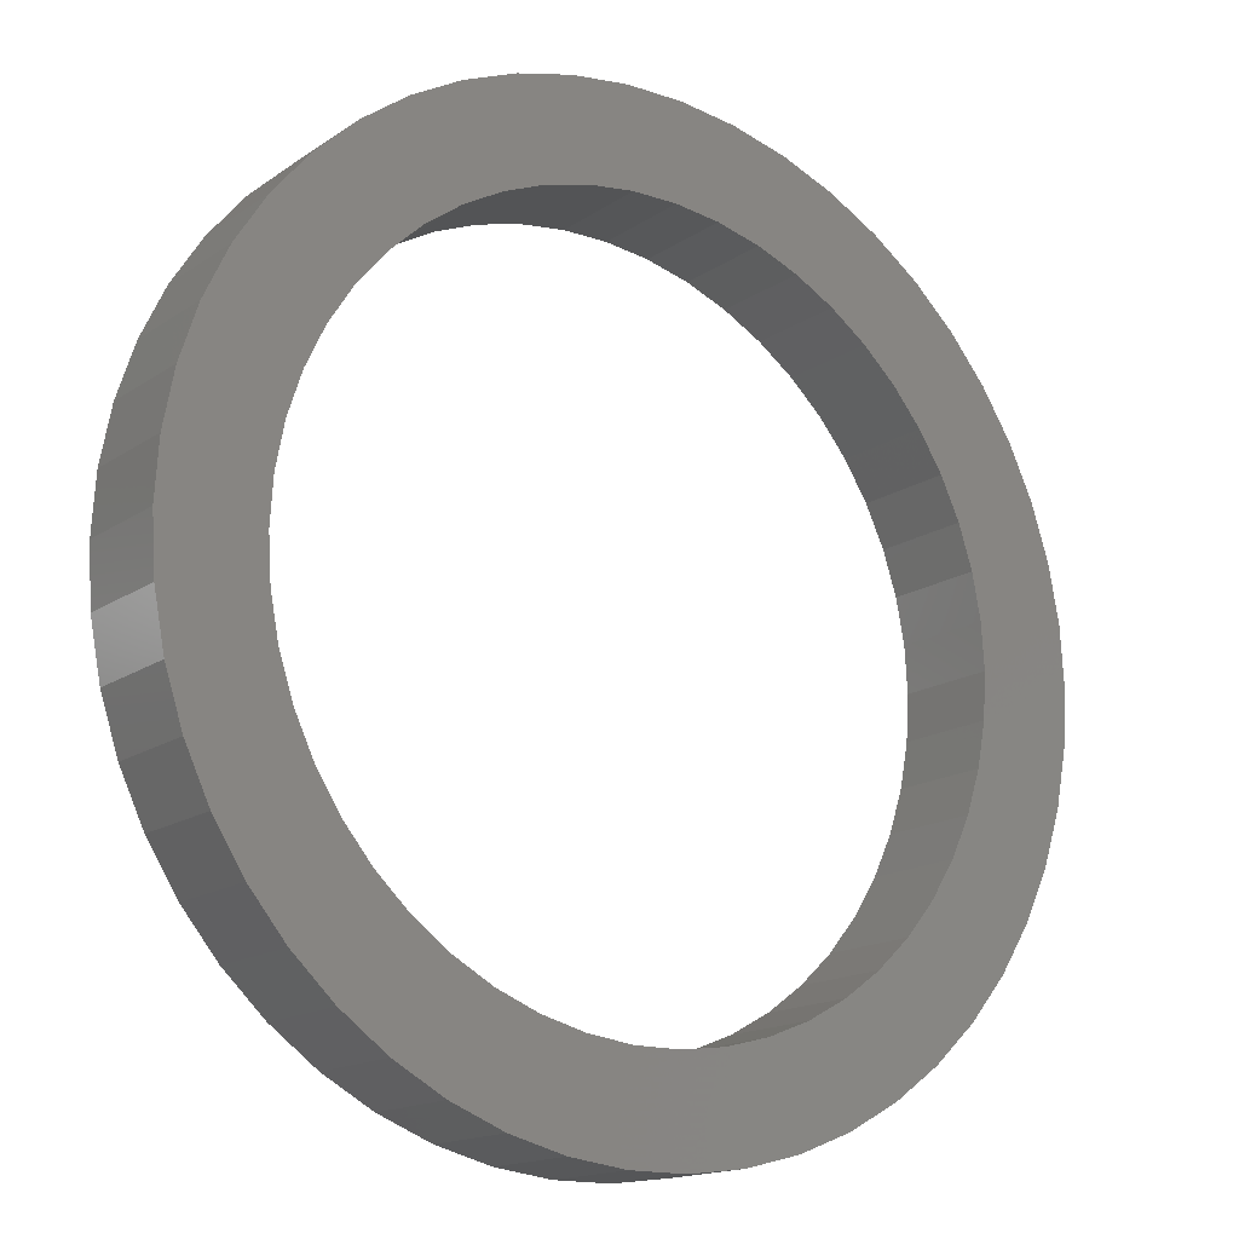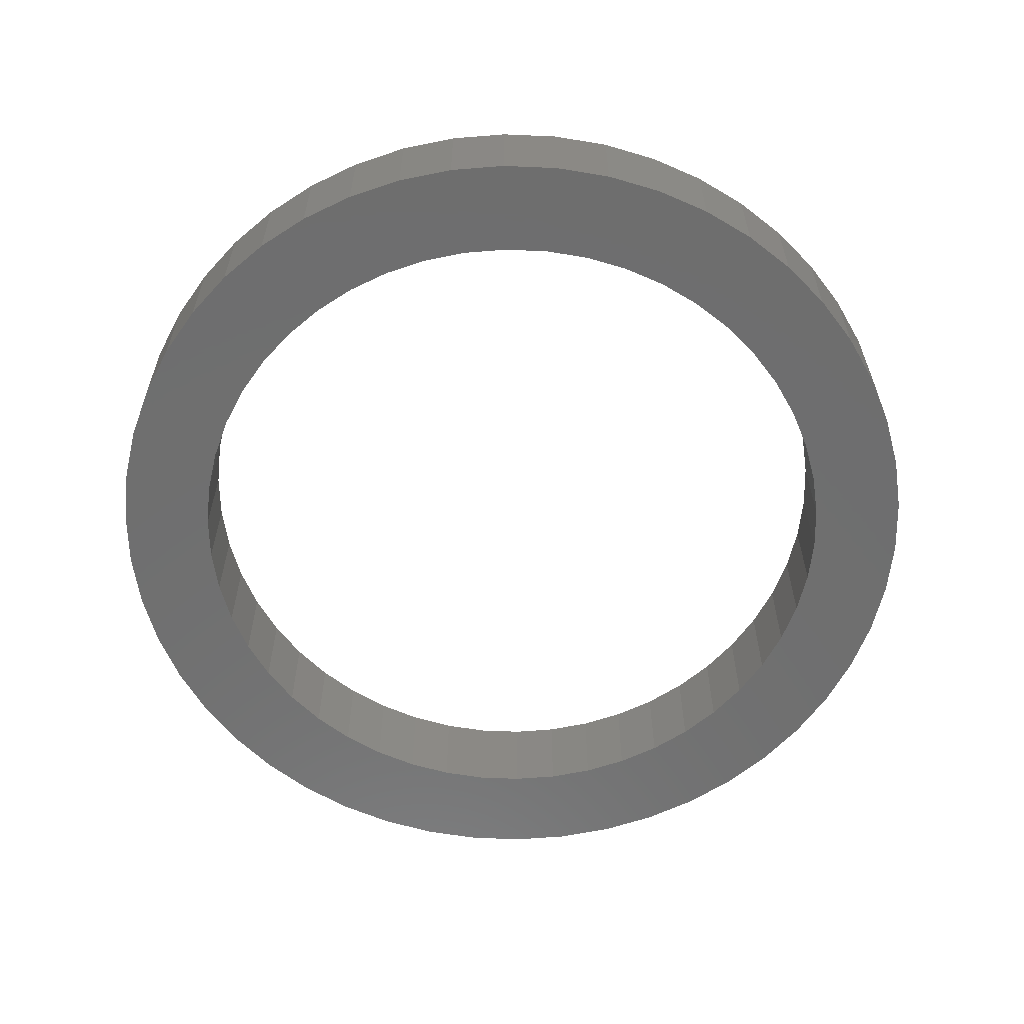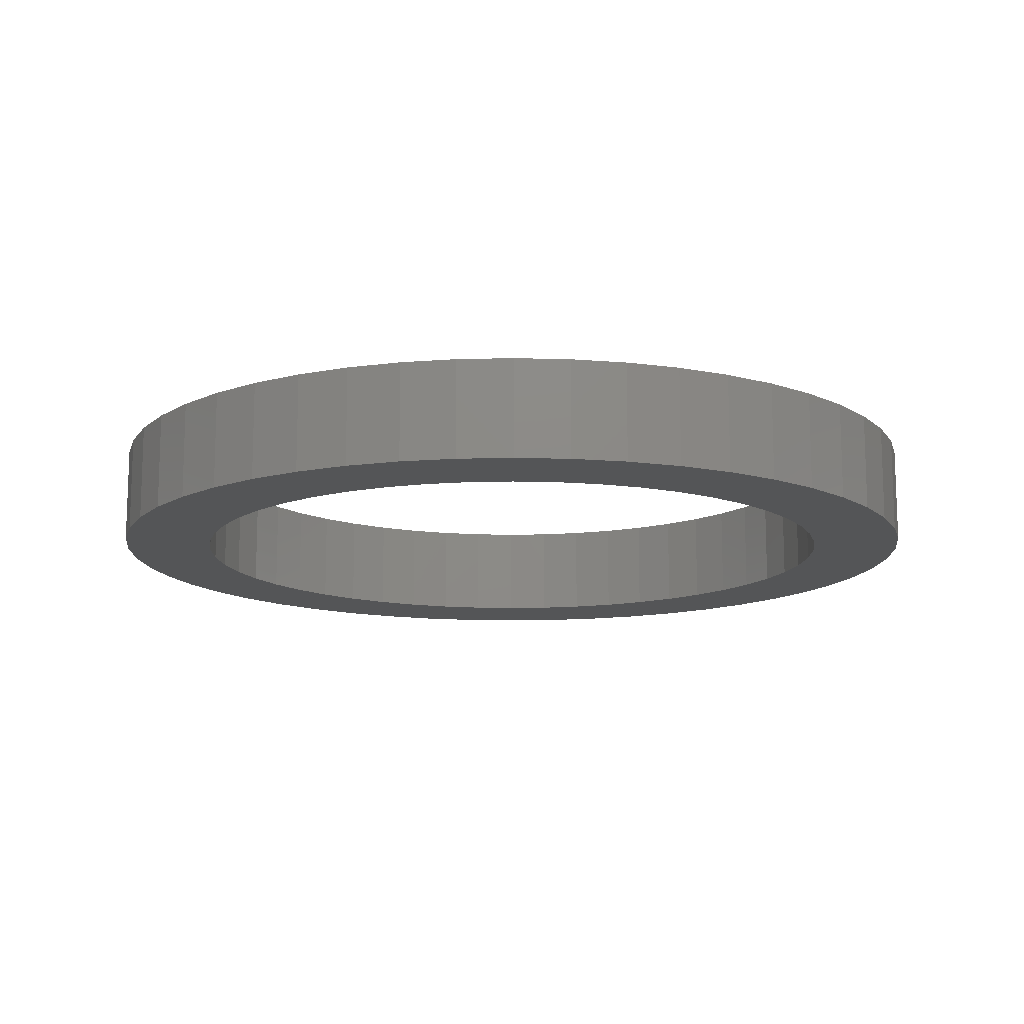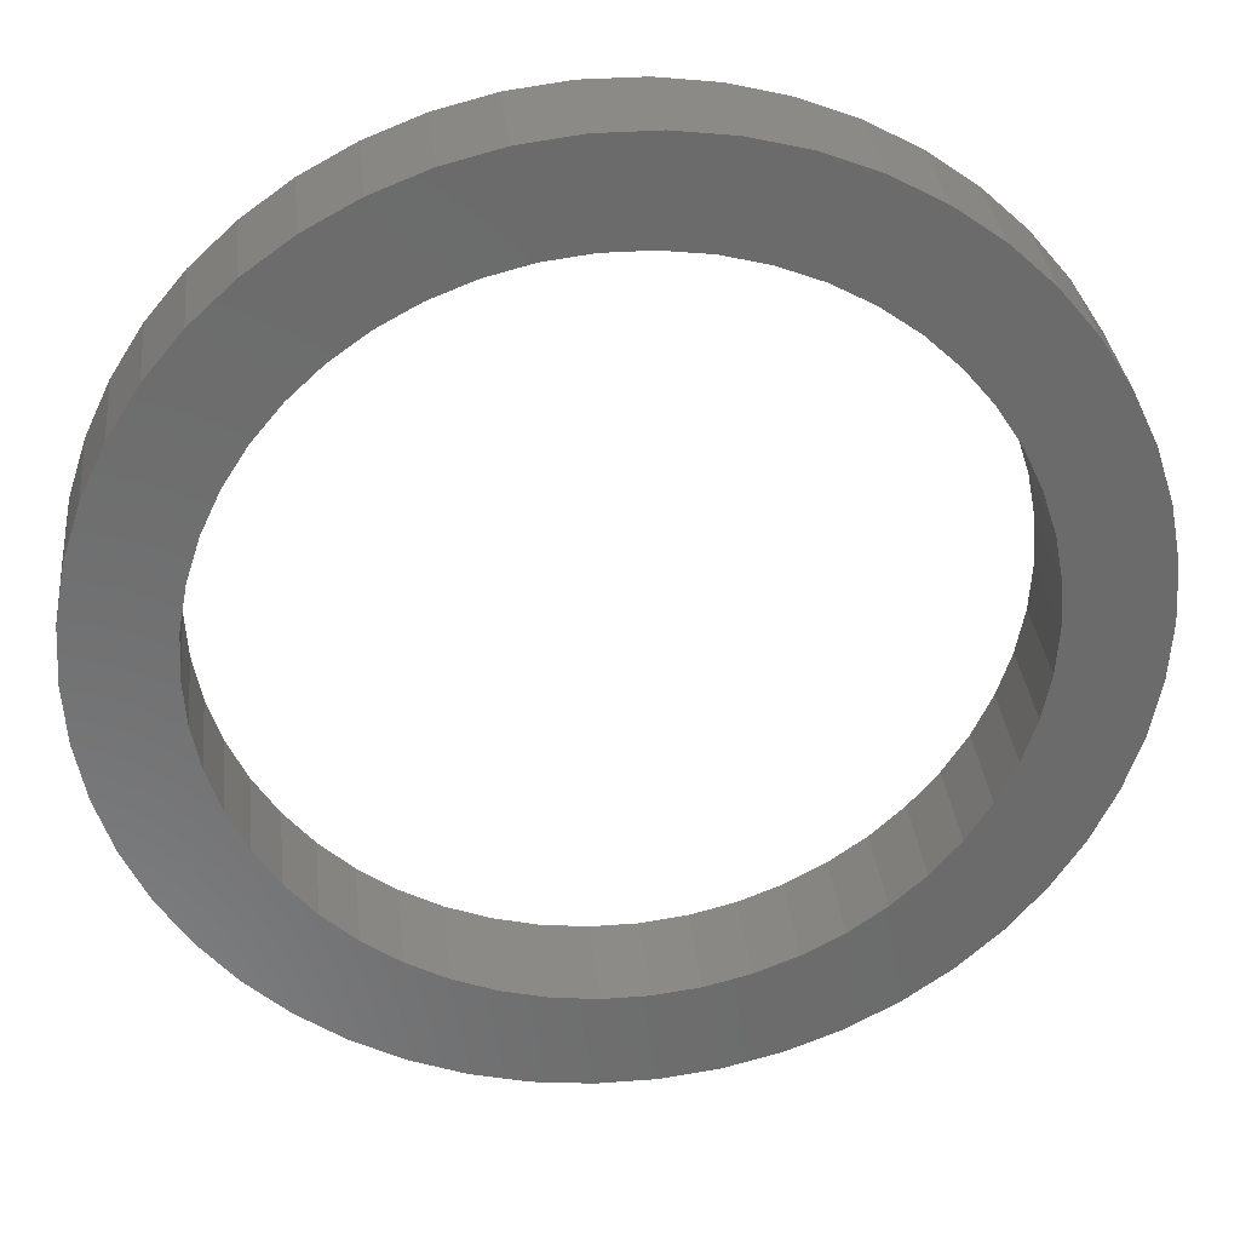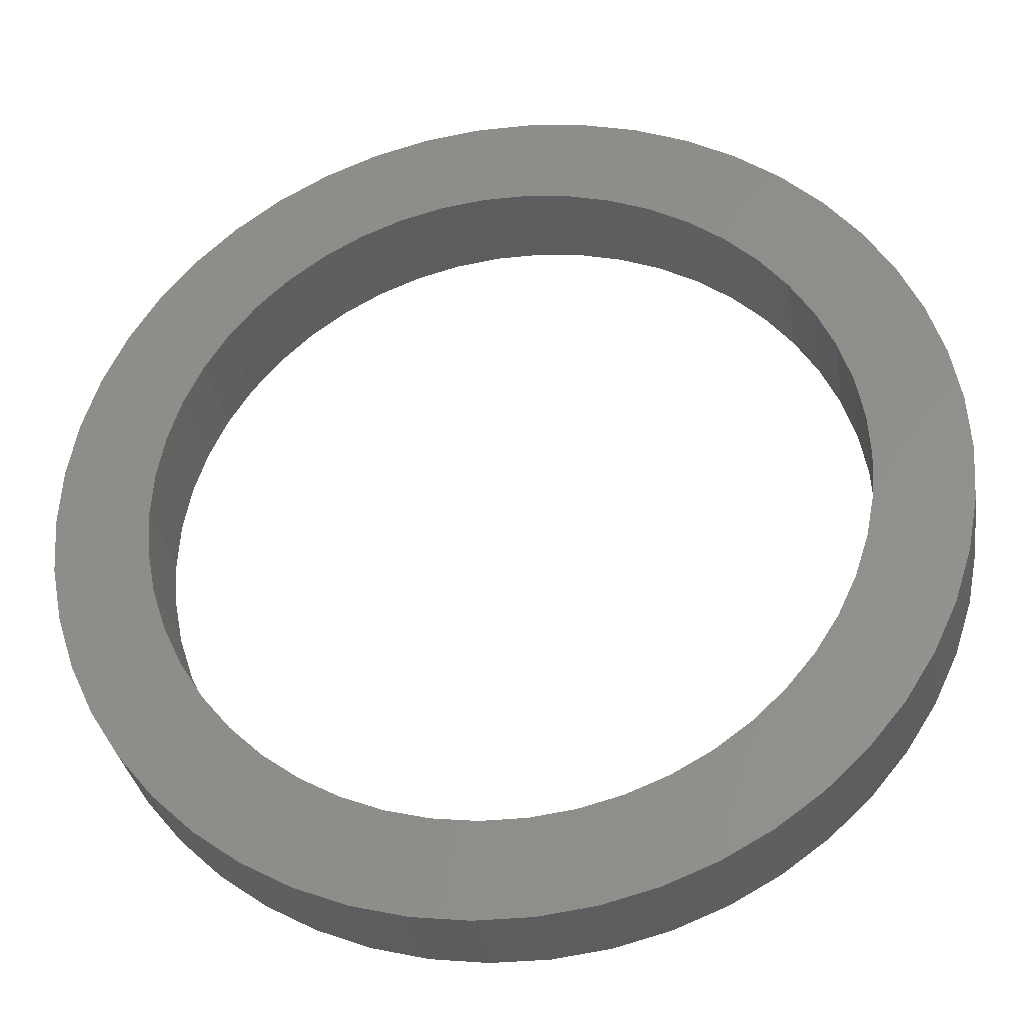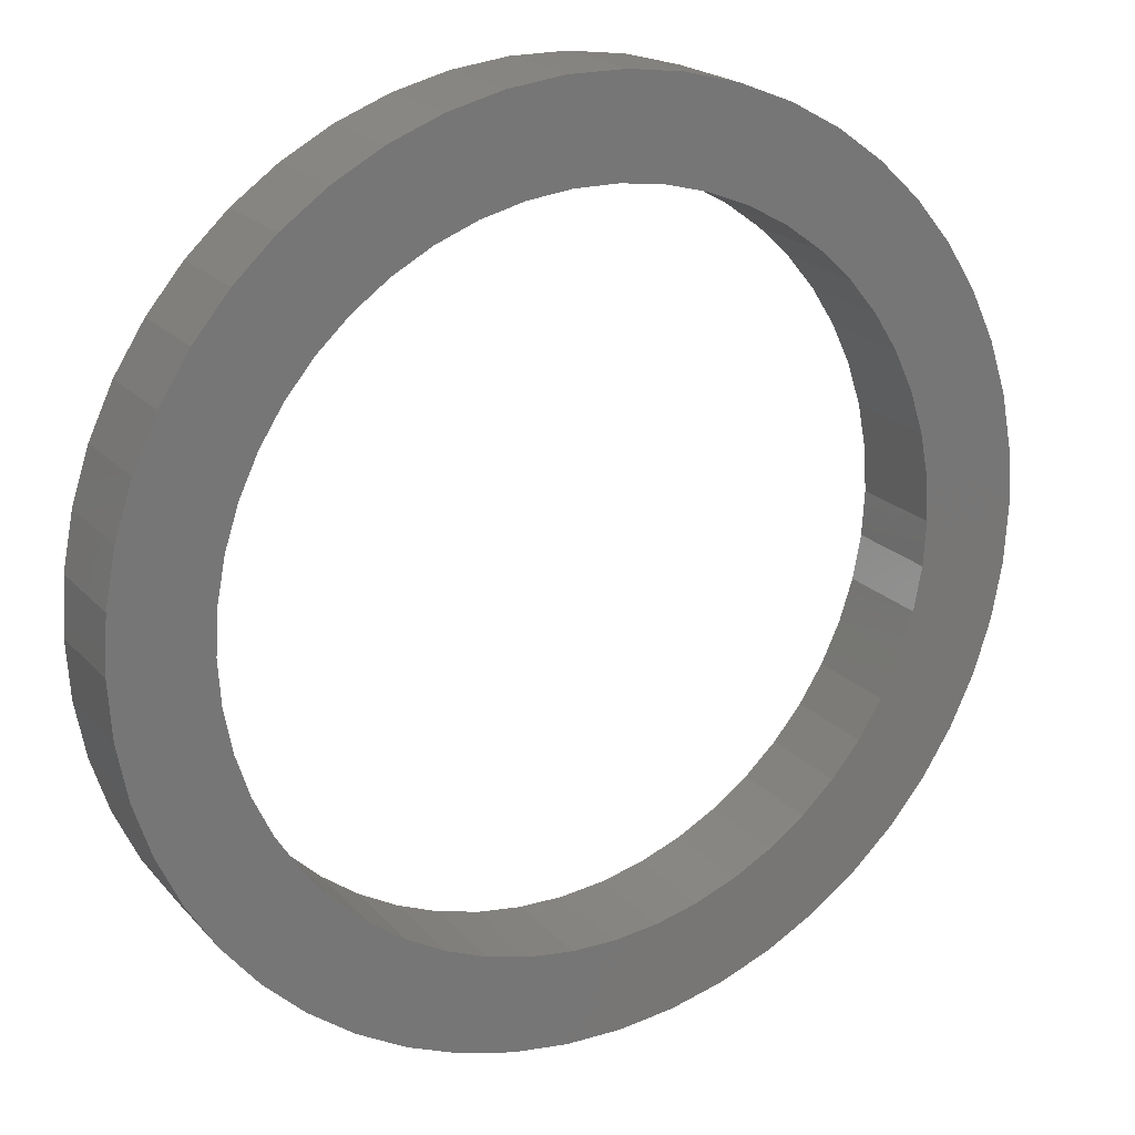
<metadata>
{"format":"stl","ext":"stl","renderer":"f3d","projection":"perspective","resolution":1024,"background":"white","views":[{"elev":-15.6,"azim":-35.8,"up":"+Y"},{"elev":-60.7,"azim":-2.5,"up":"+Z"},{"elev":-13.1,"azim":-32.6,"up":"+Z"},{"elev":32.4,"azim":174.0,"up":"+Y"},{"elev":-31.6,"azim":8.7,"up":"+Y"},{"elev":20.1,"azim":151.3,"up":"+Y"}]}
</metadata>
<code>
# stl→obj: 200 verts, 400 faces
v 22.2 0 5
v 22.02 2.782 0
v 22.02 2.782 5
v 22.2 0 0
v -22.2 0 0
v -22.02 2.782 5
v -22.02 2.782 0
v -22.2 0 5
v 1.394 22.16 0
v -1.394 22.16 5
v 1.394 22.16 5
v -1.394 22.16 0
v -1.394 -22.16 0
v 1.394 -22.16 5
v -1.394 -22.16 5
v 1.394 -22.16 0
v 16.18 -15.2 5
v 17.96 -13.05 0
v 17.96 -13.05 5
v 16.18 -15.2 0
v 16.18 15.2 0
v 14.15 17.11 5
v 16.18 15.2 5
v 14.15 17.11 0
v -14.15 17.11 0
v -16.18 15.2 5
v -14.15 17.11 5
v -16.18 15.2 0
v -6.86 21.11 0
v -9.452 20.09 5
v -6.86 21.11 5
v -9.452 20.09 0
v 20.64 8.172 5
v 19.45 10.69 0
v 19.45 10.69 5
v 20.64 8.172 0
v 9.452 20.09 0
v 6.86 21.11 5
v 9.452 20.09 5
v 6.86 21.11 0
v 11.9 18.74 0
v 11.9 18.74 5
v -20.64 8.172 0
v -19.45 10.69 5
v -19.45 10.69 0
v -20.64 8.172 5
v -17.96 13.05 5
v -17.96 13.05 0
v 17.5 0 5
v 17.36 2.193 5
v 21.5 5.521 5
v 22.02 -2.782 5
v 16.95 4.352 5
v 17.36 -2.193 5
v 16.27 6.442 5
v 21.5 -5.521 5
v 15.34 8.431 5
v 17.96 13.05 5
v 16.95 -4.352 5
v 20.64 -8.172 5
v 14.16 10.29 5
v 12.76 11.98 5
v 11.15 13.48 5
v 9.377 14.78 5
v 7.451 15.83 5
v 5.408 16.64 5
v 4.16 21.81 5
v 3.279 17.19 5
v 1.099 17.47 5
v -1.099 17.47 5
v -3.279 17.19 5
v -4.16 21.81 5
v -5.408 16.64 5
v -7.451 15.83 5
v -9.377 14.78 5
v -11.9 18.74 5
v -11.15 13.48 5
v -12.76 11.98 5
v -14.16 10.29 5
v -15.34 8.431 5
v -16.27 6.442 5
v -16.95 4.352 5
v 16.27 -6.442 5
v 19.45 -10.69 5
v 15.34 -8.431 5
v 14.16 -10.29 5
v 12.76 -11.98 5
v 14.15 -17.11 5
v 11.15 -13.48 5
v 11.9 -18.74 5
v 9.377 -14.78 5
v 9.452 -20.09 5
v 7.451 -15.83 5
v 6.86 -21.11 5
v 5.408 -16.64 5
v 4.16 -21.81 5
v 3.279 -17.19 5
v 1.099 -17.47 5
v -1.099 -17.47 5
v -3.279 -17.19 5
v -4.16 -21.81 5
v -5.408 -16.64 5
v -6.86 -21.11 5
v -7.451 -15.83 5
v -9.452 -20.09 5
v -9.377 -14.78 5
v -11.9 -18.74 5
v -11.15 -13.48 5
v -14.15 -17.11 5
v -12.76 -11.98 5
v -16.18 -15.2 5
v -14.16 -10.29 5
v -17.96 -13.05 5
v -15.34 -8.431 5
v -19.45 -10.69 5
v -16.27 -6.442 5
v -20.64 -8.172 5
v -16.95 -4.352 5
v -21.5 -5.521 5
v -17.36 -2.193 5
v -22.02 -2.782 5
v -17.5 0 5
v -21.5 5.521 5
v -17.36 2.193 5
v -11.9 18.74 0
v -4.16 21.81 0
v -19.45 -10.69 0
v -20.64 -8.172 0
v 21.5 5.521 0
v 17.96 13.05 0
v 4.16 21.81 0
v -21.5 5.521 0
v 22.02 -2.782 0
v -22.02 -2.782 0
v 11.9 -18.74 0
v 14.15 -17.11 0
v 6.86 -21.11 0
v 9.452 -20.09 0
v 20.64 -8.172 0
v 19.45 -10.69 0
v 21.5 -5.521 0
v -9.452 -20.09 0
v -6.86 -21.11 0
v -16.18 -15.2 0
v -14.15 -17.11 0
v 17.5 0 0
v 17.36 -2.193 0
v 16.95 -4.352 0
v 17.36 2.193 0
v 16.27 -6.442 0
v 15.34 -8.431 0
v 16.95 4.352 0
v 14.16 -10.29 0
v 12.76 -11.98 0
v 11.15 -13.48 0
v 9.377 -14.78 0
v 7.451 -15.83 0
v 5.408 -16.64 0
v 4.16 -21.81 0
v 3.279 -17.19 0
v 1.099 -17.47 0
v -1.099 -17.47 0
v -3.279 -17.19 0
v -4.16 -21.81 0
v -5.408 -16.64 0
v -7.451 -15.83 0
v -9.377 -14.78 0
v -11.9 -18.74 0
v -11.15 -13.48 0
v -12.76 -11.98 0
v -14.16 -10.29 0
v -17.96 -13.05 0
v -15.34 -8.431 0
v -16.27 -6.442 0
v -16.95 -4.352 0
v 16.27 6.442 0
v 15.34 8.431 0
v 14.16 10.29 0
v 12.76 11.98 0
v 11.15 13.48 0
v 9.377 14.78 0
v 7.451 15.83 0
v 5.408 16.64 0
v 3.279 17.19 0
v 1.099 17.47 0
v -1.099 17.47 0
v -3.279 17.19 0
v -5.408 16.64 0
v -7.451 15.83 0
v -9.377 14.78 0
v -11.15 13.48 0
v -12.76 11.98 0
v -14.16 10.29 0
v -15.34 8.431 0
v -16.27 6.442 0
v -16.95 4.352 0
v -17.36 2.193 0
v -17.5 0 0
v -21.5 -5.521 0
v -17.36 -2.193 0
f 1 2 3
f 2 1 4
f 5 6 7
f 6 5 8
f 9 10 11
f 10 9 12
f 13 14 15
f 14 13 16
f 17 18 19
f 18 17 20
f 21 22 23
f 22 21 24
f 25 26 27
f 26 25 28
f 29 30 31
f 30 29 32
f 33 34 35
f 34 33 36
f 37 38 39
f 38 37 40
f 41 39 42
f 39 41 37
f 43 44 45
f 44 43 46
f 45 47 48
f 47 45 44
f 49 1 3
f 50 3 51
f 1 49 52
f 53 51 33
f 54 52 49
f 55 33 35
f 52 54 56
f 57 35 58
f 59 56 54
f 56 59 60
f 3 50 49
f 51 53 50
f 33 55 53
f 61 58 23
f 35 57 55
f 58 61 57
f 62 23 22
f 23 62 61
f 63 22 42
f 22 63 62
f 64 42 39
f 42 64 63
f 39 65 64
f 38 65 39
f 38 66 65
f 67 66 38
f 67 68 66
f 11 68 67
f 11 69 68
f 11 70 69
f 10 70 11
f 10 71 70
f 72 71 10
f 72 73 71
f 31 73 72
f 31 74 73
f 30 74 31
f 74 30 75
f 76 75 30
f 75 76 77
f 27 77 76
f 77 27 78
f 26 78 27
f 78 26 79
f 47 79 26
f 79 47 80
f 44 80 47
f 80 44 81
f 81 46 82
f 46 81 44
f 83 60 59
f 60 83 84
f 85 84 83
f 84 85 19
f 86 19 85
f 19 86 17
f 87 17 86
f 17 87 88
f 89 88 87
f 88 89 90
f 91 90 89
f 90 91 92
f 93 92 91
f 93 94 92
f 95 94 93
f 95 96 94
f 97 96 95
f 97 14 96
f 98 14 97
f 99 14 98
f 99 15 14
f 100 15 99
f 100 101 15
f 102 101 100
f 102 103 101
f 104 103 102
f 105 104 106
f 104 105 103
f 107 106 108
f 106 107 105
f 109 108 110
f 108 109 107
f 111 110 112
f 113 112 114
f 110 111 109
f 115 114 116
f 117 116 118
f 119 118 120
f 112 113 111
f 121 120 122
f 123 82 46
f 82 123 124
f 114 115 113
f 6 124 123
f 116 117 115
f 124 6 122
f 118 119 117
f 8 122 6
f 120 121 119
f 122 8 121
f 125 27 76
f 27 125 25
f 126 31 72
f 31 126 29
f 127 117 128
f 117 127 115
f 51 36 33
f 36 51 129
f 3 129 51
f 129 3 2
f 58 21 23
f 21 58 130
f 35 130 58
f 130 35 34
f 40 67 38
f 67 40 131
f 131 11 67
f 11 131 9
f 24 42 22
f 42 24 41
f 132 46 43
f 46 132 123
f 7 123 132
f 123 7 6
f 12 72 10
f 72 12 126
f 52 4 1
f 4 52 133
f 134 8 5
f 8 134 121
f 135 88 90
f 88 135 136
f 137 92 94
f 92 137 138
f 84 139 60
f 139 84 140
f 48 26 28
f 26 48 47
f 32 76 30
f 76 32 125
f 60 141 56
f 141 60 139
f 56 133 52
f 133 56 141
f 142 103 105
f 103 142 143
f 144 109 111
f 109 144 145
f 146 4 133
f 147 133 141
f 4 146 2
f 148 141 139
f 149 2 146
f 150 139 140
f 2 149 129
f 151 140 18
f 152 129 149
f 129 152 36
f 133 147 146
f 141 148 147
f 139 150 148
f 153 18 20
f 140 151 150
f 18 153 151
f 154 20 136
f 20 154 153
f 155 136 135
f 136 155 154
f 156 135 138
f 135 156 155
f 138 157 156
f 137 157 138
f 137 158 157
f 159 158 137
f 159 160 158
f 16 160 159
f 16 161 160
f 16 162 161
f 13 162 16
f 13 163 162
f 164 163 13
f 164 165 163
f 143 165 164
f 143 166 165
f 142 166 143
f 166 142 167
f 168 167 142
f 167 168 169
f 145 169 168
f 169 145 170
f 144 170 145
f 170 144 171
f 172 171 144
f 171 172 173
f 127 173 172
f 173 127 174
f 174 128 175
f 128 174 127
f 176 36 152
f 36 176 34
f 177 34 176
f 34 177 130
f 178 130 177
f 130 178 21
f 179 21 178
f 21 179 24
f 180 24 179
f 24 180 41
f 181 41 180
f 41 181 37
f 182 37 181
f 182 40 37
f 183 40 182
f 183 131 40
f 184 131 183
f 184 9 131
f 185 9 184
f 186 9 185
f 186 12 9
f 187 12 186
f 187 126 12
f 188 126 187
f 188 29 126
f 189 29 188
f 32 189 190
f 189 32 29
f 125 190 191
f 190 125 32
f 25 191 192
f 191 25 125
f 28 192 193
f 48 193 194
f 192 28 25
f 45 194 195
f 43 195 196
f 132 196 197
f 193 48 28
f 7 197 198
f 199 175 128
f 175 199 200
f 194 45 48
f 134 200 199
f 195 43 45
f 200 134 198
f 196 132 43
f 5 198 134
f 197 7 132
f 198 5 7
f 136 17 88
f 17 136 20
f 138 90 92
f 90 138 135
f 159 94 96
f 94 159 137
f 16 96 14
f 96 16 159
f 19 140 84
f 140 19 18
f 164 15 101
f 15 164 13
f 145 107 109
f 107 145 168
f 143 101 103
f 101 143 164
f 172 115 127
f 115 172 113
f 128 119 199
f 119 128 117
f 199 121 134
f 121 199 119
f 168 105 107
f 105 168 142
f 144 113 172
f 113 144 111
f 82 195 81
f 195 82 196
f 177 61 178
f 61 177 57
f 183 65 66
f 65 183 182
f 189 73 74
f 73 189 188
f 81 194 80
f 194 81 195
f 147 49 146
f 49 147 54
f 157 95 93
f 95 157 158
f 149 53 152
f 53 149 50
f 180 62 63
f 62 180 179
f 186 69 70
f 69 186 185
f 79 192 78
f 192 79 193
f 192 77 78
f 77 192 191
f 146 50 149
f 50 146 49
f 155 91 89
f 91 155 156
f 151 83 150
f 83 151 85
f 158 97 95
f 97 158 160
f 178 62 179
f 62 178 61
f 184 66 68
f 66 184 183
f 185 68 69
f 68 185 184
f 181 63 64
f 63 181 180
f 182 64 65
f 64 182 181
f 122 197 124
f 197 122 198
f 124 196 82
f 196 124 197
f 80 193 79
f 193 80 194
f 187 70 71
f 70 187 186
f 188 71 73
f 71 188 187
f 190 74 75
f 74 190 189
f 191 75 77
f 75 191 190
f 148 54 147
f 54 148 59
f 154 86 153
f 86 154 87
f 153 85 151
f 85 153 86
f 160 98 97
f 98 160 161
f 154 89 87
f 89 154 155
f 176 57 177
f 57 176 55
f 152 55 176
f 55 152 53
f 161 99 98
f 99 161 162
f 165 104 102
f 104 165 166
f 120 198 122
f 198 120 200
f 116 175 118
f 175 116 174
f 114 174 116
f 174 114 173
f 156 93 91
f 93 156 157
f 150 59 148
f 59 150 83
f 169 110 108
f 110 169 170
f 163 102 100
f 102 163 165
f 166 106 104
f 106 166 167
f 118 200 120
f 200 118 175
f 110 171 112
f 171 110 170
f 112 173 114
f 173 112 171
f 162 100 99
f 100 162 163
f 167 108 106
f 108 167 169

</code>
